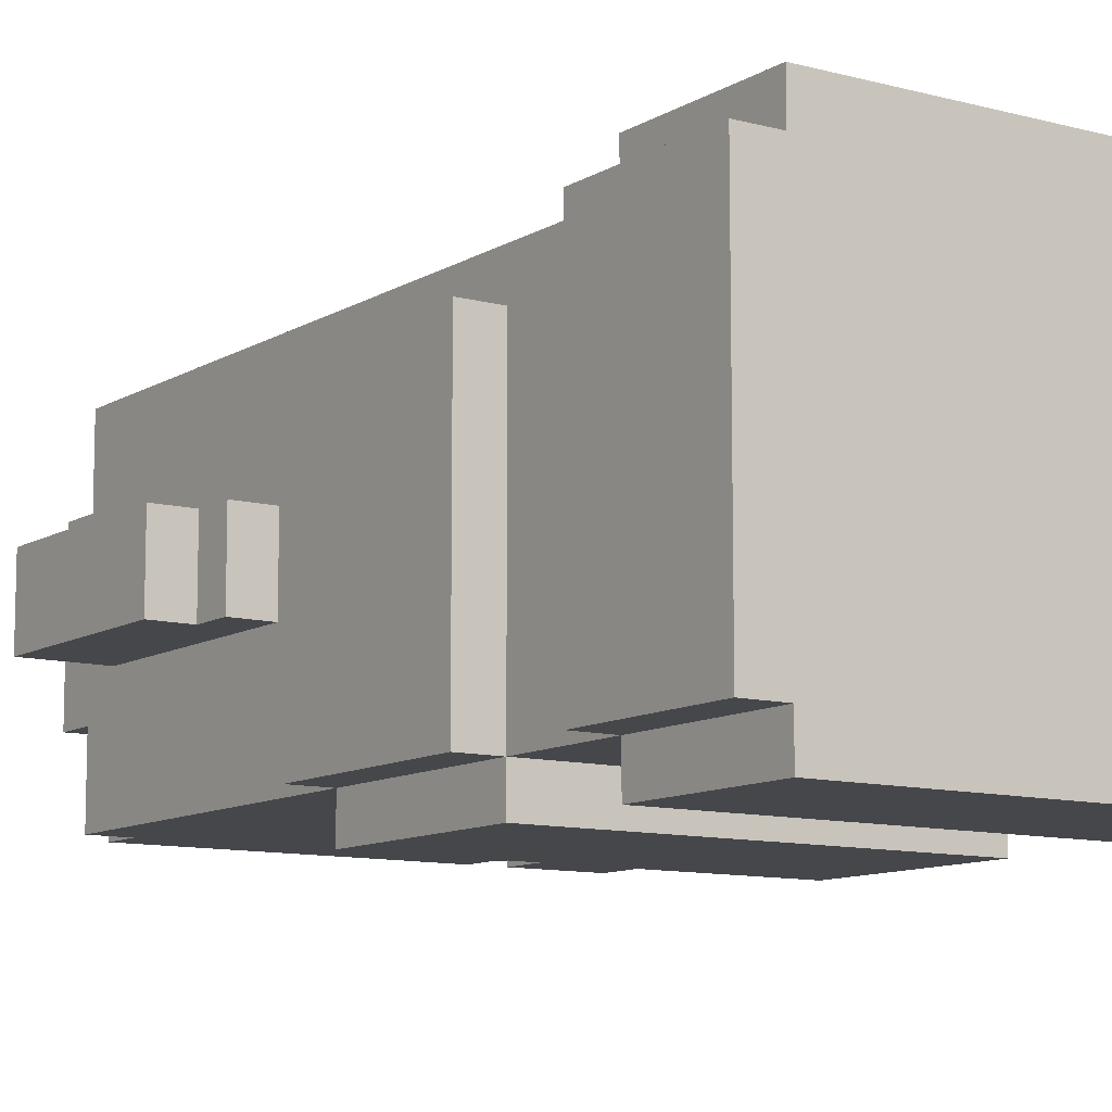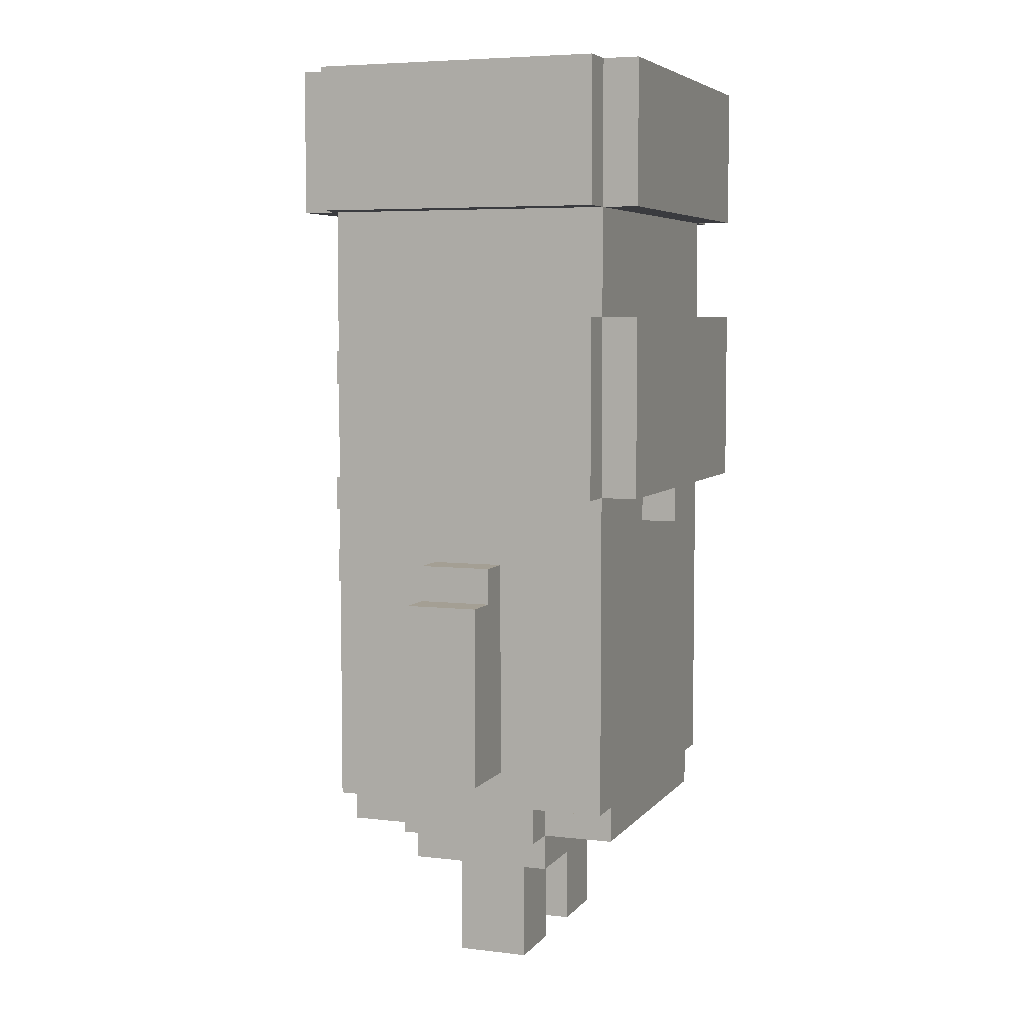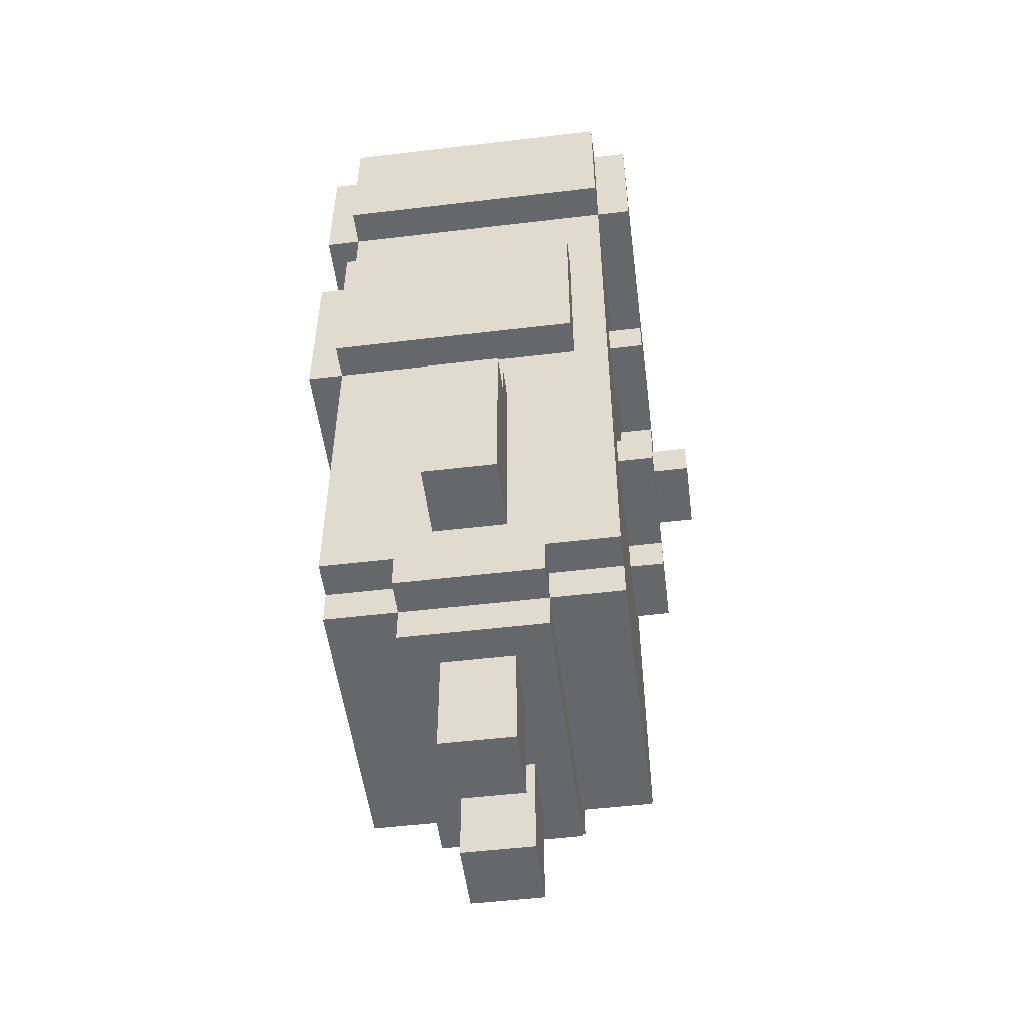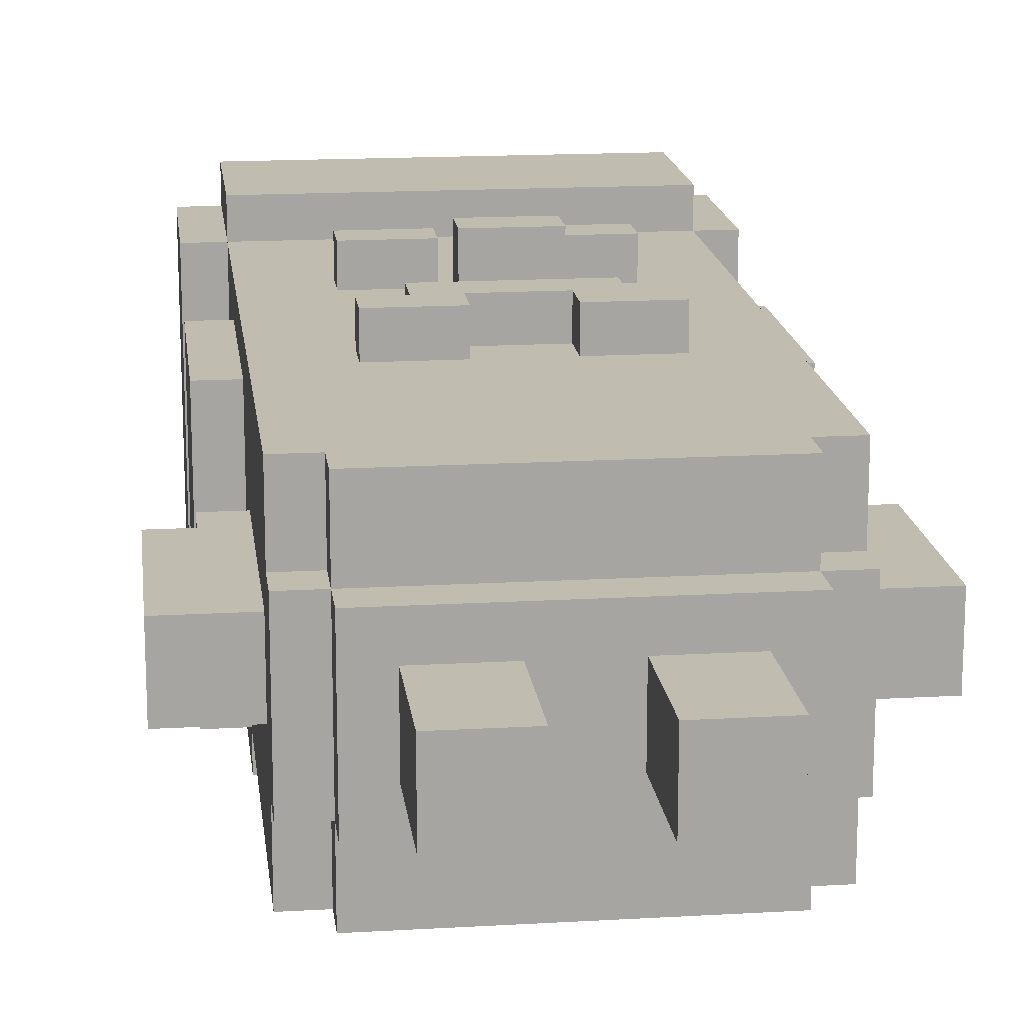
<metadata>
{"format":"obj","ext":"obj","renderer":"f3d","projection":"perspective","resolution":1024,"background":"white","views":[{"elev":-10.4,"azim":145.7,"up":"+Z"},{"elev":5.6,"azim":110.3,"up":"+Y"},{"elev":-52.2,"azim":-82.7,"up":"+Y"},{"elev":16.5,"azim":-6.8,"up":"+Z"}]}
</metadata>
<code>
g chef
v -7 6 1
v -7 6 -1
v -7 7 1
v -7 7 -1
v -7 11 1
v -7 11 -1
v -6 11 1
v -6 11 -1
v -6 12 1
v -6 12 -1
v -6 14 3
v -6 14 -4
v -6 19 3
v -6 19 -4
v -6 22 4
v -6 22 -4
v -6 26 4
v -6 26 -4
v -5 4 2
v -5 4 -2
v -5 5 4
v -5 5 2
v -5 5 -2
v -5 5 -4
v -5 6 1
v -5 6 -1
v -5 7 1
v -5 7 -1
v -5 11 4
v -5 11 1
v -5 12 1
v -5 12 -1
v -5 12 -4
v -5 14 3
v -5 14 -4
v -5 14 -5
v -5 19 4
v -5 19 3
v -5 19 -4
v -5 19 -5
v -5 22 5
v -5 22 4
v -5 22 -4
v -5 22 -5
v -5 26 5
v -5 26 4
v -5 26 -4
v -5 26 -5
v -4 3 2
v -4 3 -2
v -4 4 4
v -4 4 2
v -4 4 -2
v -4 4 -4
v -4 5 4
v -4 5 2
v -4 5 -2
v -4 5 -4
v -3 0 1
v -3 0 -1
v -3 3 1
v -3 3 -1
v -3 11 5
v -3 11 4
v -3 12 5
v -3 12 4
v -3 17 5
v -3 17 4
v -3 18 5
v -3 18 4
v -2 12 5
v -2 12 4
v -2 13 5
v -2 13 4
v -1 13 6
v -1 13 5
v -1 13 4
v -1 13 -4
v -1 13 -5
v -1 14 6
v -1 14 4
v -1 14 -4
v -1 14 -5
v 1 0 1
v 1 0 -1
v 1 3 1
v 1 3 -1
v 1 11 5
v 1 11 4
v 1 12 5
v 1 12 4
v 1 17 5
v 1 17 4
v 1 18 5
v 1 18 4
v -1 0 1
v -1 0 -1
v -1 3 1
v -1 3 -1
v -1 11 5
v -1 11 4
v -1 12 5
v -1 12 4
v -1 17 5
v -1 17 4
v -1 18 5
v -1 18 4
v 1 13 6
v 1 13 5
v 1 13 4
v 1 13 -4
v 1 13 -5
v 1 14 6
v 1 14 4
v 1 14 -4
v 1 14 -5
v 2 12 5
v 2 12 4
v 2 13 5
v 2 13 4
v 3 0 1
v 3 0 -1
v 3 3 1
v 3 3 -1
v 3 11 5
v 3 11 4
v 3 12 5
v 3 12 4
v 3 17 5
v 3 17 4
v 3 18 5
v 3 18 4
v 4 3 2
v 4 3 -2
v 4 4 4
v 4 4 2
v 4 4 -2
v 4 4 -4
v 4 5 4
v 4 5 2
v 4 5 -2
v 4 5 -4
v 5 4 2
v 5 4 -2
v 5 5 4
v 5 5 2
v 5 5 -2
v 5 5 -4
v 5 6 1
v 5 6 -1
v 5 7 1
v 5 7 -1
v 5 11 4
v 5 11 1
v 5 12 1
v 5 12 -0
v 5 12 -1
v 5 12 -4
v 5 14 3
v 5 14 -4
v 5 14 -5
v 5 19 4
v 5 19 3
v 5 19 -4
v 5 19 -5
v 5 22 5
v 5 22 4
v 5 22 -4
v 5 22 -5
v 5 26 5
v 5 26 4
v 5 26 -4
v 5 26 -5
v 6 11 1
v 6 11 -0
v 6 11 -1
v 6 12 1
v 6 12 -0
v 6 12 -1
v 6 14 3
v 6 14 -4
v 6 19 3
v 6 19 -4
v 6 22 4
v 6 22 -4
v 6 26 4
v 6 26 -4
v 7 6 1
v 7 6 -1
v 7 7 1
v 7 7 -1
v 7 11 1
v 7 11 -1
v -1 13 6
v -1 14 6
v 1 13 6
v 1 14 6
v -5 22 5
v -5 26 5
v -3 11 5
v -3 12 5
v -3 17 5
v -3 18 5
v -2 12 5
v -2 13 5
v -1 11 5
v -1 12 5
v -1 13 5
v -1 17 5
v -1 18 5
v 1 11 5
v 1 12 5
v 1 13 5
v 1 17 5
v 1 18 5
v 2 12 5
v 2 13 5
v 3 11 5
v 3 12 5
v 3 17 5
v 3 18 5
v 5 22 5
v 5 26 5
v -6 22 4
v -6 26 4
v -5 5 4
v -5 11 4
v -5 19 4
v -5 22 4
v -5 26 4
v -4 4 4
v -4 5 4
v -3 11 4
v -3 12 4
v -3 17 4
v -3 18 4
v -2 12 4
v -2 13 4
v -2 14 4
v -2 16 4
v -1 11 4
v -1 12 4
v -1 13 4
v -1 14 4
v -1 16 4
v -1 17 4
v -1 18 4
v 1 11 4
v 1 12 4
v 1 13 4
v 1 14 4
v 1 16 4
v 1 17 4
v 1 18 4
v 2 5 4
v 2 6 4
v 2 7 4
v 2 8 4
v 2 9 4
v 2 10 4
v 2 12 4
v 2 13 4
v 2 14 4
v 2 16 4
v 3 5 4
v 3 6 4
v 3 7 4
v 3 8 4
v 3 9 4
v 3 10 4
v 3 11 4
v 3 12 4
v 3 17 4
v 3 18 4
v 4 4 4
v 4 5 4
v 5 5 4
v 5 11 4
v 5 19 4
v 5 22 4
v 5 26 4
v 6 22 4
v 6 26 4
v -6 14 3
v -6 19 3
v -5 14 3
v -5 19 3
v 5 14 3
v 5 19 3
v 6 14 3
v 6 19 3
v -5 4 2
v -5 5 2
v -4 3 2
v -4 4 2
v -4 5 2
v 4 3 2
v 4 4 2
v 4 5 2
v 5 4 2
v 5 5 2
v -7 6 1
v -7 7 1
v -7 11 1
v -6 11 1
v -6 12 1
v -5 6 1
v -5 7 1
v -5 11 1
v -5 12 1
v -3 0 1
v -3 3 1
v -1 0 1
v -1 3 1
v 1 0 1
v 1 3 1
v 3 0 1
v 3 3 1
v 5 6 1
v 5 7 1
v 5 11 1
v 5 12 1
v 6 11 1
v 6 12 1
v 7 6 1
v 7 7 1
v 7 11 1
v -7 6 -1
v -7 7 -1
v -7 11 -1
v -6 11 -1
v -6 12 -1
v -5 6 -1
v -5 7 -1
v -5 12 -1
v -3 0 -1
v -3 3 -1
v -1 0 -1
v -1 3 -1
v 1 0 -1
v 1 3 -1
v 3 0 -1
v 3 3 -1
v 5 6 -1
v 5 7 -1
v 5 12 -1
v 6 11 -1
v 6 12 -1
v 7 6 -1
v 7 7 -1
v 7 11 -1
v -5 4 -2
v -5 5 -2
v -4 3 -2
v -4 4 -2
v -4 5 -2
v 4 3 -2
v 4 4 -2
v 4 5 -2
v 5 4 -2
v 5 5 -2
v -6 14 -4
v -6 19 -4
v -6 22 -4
v -6 26 -4
v -5 5 -4
v -5 12 -4
v -5 14 -4
v -5 19 -4
v -5 22 -4
v -5 26 -4
v -4 4 -4
v -4 5 -4
v -1 13 -4
v -1 14 -4
v 1 13 -4
v 1 14 -4
v 4 4 -4
v 4 5 -4
v 5 5 -4
v 5 12 -4
v 5 14 -4
v 5 19 -4
v 5 22 -4
v 5 26 -4
v 6 14 -4
v 6 19 -4
v 6 22 -4
v 6 26 -4
v -5 14 -5
v -5 19 -5
v -5 22 -5
v -5 26 -5
v -1 13 -5
v -1 14 -5
v 1 13 -5
v 1 14 -5
v 5 14 -5
v 5 19 -5
v 5 22 -5
v 5 26 -5
v -3 0 1
v -1 0 1
v 1 0 1
v 3 0 1
v -3 0 -1
v -1 0 -1
v 1 0 -1
v 3 0 -1
v -4 3 2
v 4 3 2
v -3 3 1
v -1 3 1
v 1 3 1
v 3 3 1
v -3 3 -1
v -1 3 -1
v 1 3 -1
v 3 3 -1
v -4 3 -2
v 4 3 -2
v -4 4 4
v 4 4 4
v -5 4 2
v -4 4 2
v 4 4 2
v 5 4 2
v -5 4 -2
v -4 4 -2
v 4 4 -2
v 5 4 -2
v -4 4 -4
v 4 4 -4
v -5 5 4
v -4 5 4
v 4 5 4
v 5 5 4
v -5 5 2
v -4 5 2
v 4 5 2
v 5 5 2
v -5 5 -2
v -4 5 -2
v 4 5 -2
v 5 5 -2
v -5 5 -4
v -4 5 -4
v 4 5 -4
v 5 5 -4
v -7 6 1
v -5 6 1
v 5 6 1
v 7 6 1
v -7 6 -1
v -5 6 -1
v 5 6 -1
v 7 6 -1
v -3 11 5
v -1 11 5
v 1 11 5
v 3 11 5
v -3 11 4
v -1 11 4
v 1 11 4
v 3 11 4
v -1 12 5
v 1 12 5
v -1 12 4
v 1 12 4
v -1 13 6
v 1 13 6
v -1 13 5
v 1 13 5
v -1 13 -4
v 1 13 -4
v -1 13 -5
v 1 13 -5
v -6 14 3
v -5 14 3
v 5 14 3
v 6 14 3
v -6 14 -4
v -5 14 -4
v -1 14 -4
v 1 14 -4
v 5 14 -4
v 6 14 -4
v -5 14 -5
v -1 14 -5
v 1 14 -5
v 5 14 -5
v -3 17 5
v -1 17 5
v 1 17 5
v 3 17 5
v -3 17 4
v -1 17 4
v 1 17 4
v 3 17 4
v -5 22 5
v 5 22 5
v -6 22 4
v -5 22 4
v 5 22 4
v 6 22 4
v -6 22 -4
v -5 22 -4
v 5 22 -4
v 6 22 -4
v -5 22 -5
v 5 22 -5
v -7 11 1
v -6 11 1
v 6 11 1
v 7 11 1
v 6 11 -0
v -7 11 -1
v -6 11 -1
v 6 11 -1
v 7 11 -1
v -3 12 5
v -2 12 5
v 2 12 5
v 3 12 5
v -3 12 4
v -2 12 4
v 2 12 4
v 3 12 4
v -6 12 1
v -5 12 1
v 5 12 1
v 6 12 1
v 5 12 -0
v 6 12 -0
v -6 12 -1
v -5 12 -1
v 5 12 -1
v 6 12 -1
v -2 13 5
v -1 13 5
v 1 13 5
v 2 13 5
v -2 13 4
v -1 13 4
v 1 13 4
v 2 13 4
v -1 14 6
v 1 14 6
v -1 14 4
v 1 14 4
v -3 18 5
v -1 18 5
v 1 18 5
v 3 18 5
v -3 18 4
v -1 18 4
v 1 18 4
v 3 18 4
v -6 19 3
v -5 19 3
v 5 19 3
v 6 19 3
v -6 19 -4
v -5 19 -4
v 5 19 -4
v 6 19 -4
v -5 19 -5
v 5 19 -5
v -5 26 5
v 5 26 5
v -6 26 4
v -5 26 4
v 5 26 4
v 6 26 4
v -6 26 -4
v -5 26 -4
v 5 26 -4
v 6 26 -4
v -5 26 -5
v 5 26 -5
f 3 2 1
f 4 2 3
f 5 4 3
f 6 4 5
f 9 8 7
f 10 8 9
f 13 12 11
f 14 12 13
f 17 16 15
f 18 16 17
f 22 20 19
f 23 20 22
f 25 22 21
f 25 24 23
f 25 23 22
f 26 24 25
f 27 25 21
f 28 24 26
f 29 27 21
f 30 27 29
f 31 30 29
f 32 24 28
f 33 24 32
f 34 31 29
f 34 32 31
f 34 33 32
f 35 33 34
f 37 34 29
f 38 34 37
f 39 36 35
f 40 36 39
f 42 38 37
f 42 39 38
f 43 39 42
f 45 42 41
f 46 42 45
f 47 44 43
f 48 44 47
f 52 50 49
f 53 50 52
f 55 52 51
f 56 52 55
f 57 54 53
f 58 54 57
f 61 60 59
f 62 60 61
f 65 64 63
f 66 64 65
f 69 68 67
f 70 68 69
f 73 72 71
f 74 72 73
f 80 76 75
f 80 77 76
f 81 77 80
f 82 79 78
f 83 79 82
f 86 85 84
f 87 85 86
f 90 89 88
f 91 89 90
f 94 93 92
f 95 93 94
f 96 97 98
f 98 97 99
f 100 101 102
f 102 101 103
f 104 105 106
f 106 105 107
f 108 109 113
f 109 110 113
f 113 110 114
f 111 112 115
f 115 112 116
f 117 118 119
f 119 118 120
f 121 122 123
f 123 122 124
f 125 126 127
f 127 126 128
f 129 130 131
f 131 130 132
f 133 134 136
f 136 134 137
f 135 136 139
f 139 136 140
f 137 138 141
f 141 138 142
f 143 144 146
f 146 144 147
f 145 146 149
f 147 148 149
f 146 147 149
f 149 148 150
f 145 149 151
f 150 148 152
f 145 151 153
f 153 151 154
f 153 154 155
f 152 148 157
f 157 148 158
f 155 156 159
f 153 155 159
f 157 158 159
f 156 157 159
f 159 158 160
f 153 159 162
f 162 159 163
f 160 161 164
f 164 161 165
f 162 163 167
f 163 164 167
f 167 164 168
f 166 167 170
f 170 167 171
f 168 169 172
f 172 169 173
f 174 175 177
f 175 176 178
f 177 175 178
f 178 176 179
f 180 181 182
f 182 181 183
f 184 185 186
f 186 185 187
f 188 189 190
f 190 189 191
f 190 191 192
f 192 191 193
f 196 195 194
f 197 195 196
f 204 201 200
f 206 204 200
f 206 205 204
f 207 205 206
f 208 205 207
f 209 203 202
f 210 203 209
f 212 208 207
f 213 208 212
f 216 212 211
f 216 213 212
f 217 213 216
f 218 216 211
f 219 216 218
f 220 215 214
f 221 215 220
f 222 199 198
f 223 199 222
f 229 225 224
f 230 225 229
f 232 227 226
f 233 228 227
f 233 232 231
f 233 227 232
f 234 228 233
f 235 228 234
f 236 228 235
f 237 235 234
f 238 235 237
f 239 235 238
f 240 235 239
f 241 233 231
f 243 239 238
f 244 240 239
f 244 239 243
f 245 235 240
f 245 240 244
f 246 235 245
f 247 228 236
f 248 242 241
f 248 241 231
f 249 242 248
f 251 247 246
f 251 246 245
f 251 245 244
f 252 247 251
f 253 247 252
f 254 228 247
f 254 247 253
f 255 248 231
f 256 248 255
f 257 248 256
f 258 248 257
f 259 248 258
f 260 248 259
f 262 251 250
f 263 252 251
f 263 251 262
f 264 253 252
f 264 252 263
f 265 255 231
f 265 256 255
f 266 257 256
f 266 256 265
f 267 258 257
f 267 257 266
f 268 259 258
f 268 258 267
f 269 260 259
f 269 259 268
f 270 248 260
f 270 260 269
f 271 248 270
f 272 262 261
f 272 263 262
f 272 264 263
f 273 253 264
f 273 264 272
f 274 228 254
f 275 271 270
f 275 270 269
f 275 269 268
f 275 265 231
f 275 266 265
f 275 268 267
f 275 267 266
f 276 271 275
f 277 271 276
f 278 273 272
f 278 271 277
f 278 274 273
f 278 272 271
f 279 229 228
f 279 274 278
f 279 228 274
f 280 229 279
f 282 281 280
f 283 281 282
f 286 285 284
f 287 285 286
f 290 289 288
f 291 289 290
f 295 293 292
f 296 293 295
f 297 295 294
f 298 295 297
f 300 299 298
f 301 299 300
f 305 304 303
f 307 303 302
f 308 306 305
f 308 303 307
f 308 305 303
f 309 306 308
f 310 306 309
f 313 312 311
f 314 312 313
f 317 316 315
f 318 316 317
f 323 321 320
f 323 322 321
f 324 322 323
f 325 320 319
f 326 323 320
f 326 320 325
f 327 323 326
f 329 330 331
f 328 329 333
f 331 332 334
f 333 329 334
f 329 331 334
f 334 332 335
f 336 337 338
f 338 337 339
f 340 341 342
f 342 341 343
f 345 346 347
f 347 346 348
f 344 345 349
f 345 347 350
f 349 345 350
f 350 347 351
f 352 353 355
f 355 353 356
f 354 355 357
f 357 355 358
f 358 359 360
f 360 359 361
f 362 363 368
f 368 363 369
f 364 365 370
f 370 365 371
f 366 367 373
f 367 368 374
f 374 368 375
f 367 374 376
f 372 373 378
f 373 367 379
f 378 373 379
f 379 367 380
f 376 377 381
f 380 367 381
f 367 376 381
f 381 377 382
f 369 370 383
f 383 370 384
f 382 383 386
f 386 383 387
f 384 385 388
f 388 385 389
f 390 391 395
f 394 395 396
f 395 391 397
f 396 395 397
f 397 391 398
f 398 391 399
f 392 393 400
f 400 393 401
f 406 403 402
f 407 403 406
f 408 405 404
f 409 405 408
f 412 411 410
f 413 411 412
f 414 411 413
f 415 411 414
f 416 412 410
f 417 414 413
f 418 414 417
f 419 411 415
f 420 418 417
f 420 419 418
f 420 416 410
f 420 417 416
f 421 411 419
f 421 419 420
f 425 423 422
f 426 423 425
f 428 425 424
f 429 425 428
f 430 427 426
f 431 427 430
f 432 430 429
f 433 430 432
f 438 435 434
f 439 435 438
f 440 437 436
f 441 437 440
f 446 443 442
f 447 443 446
f 448 445 444
f 449 445 448
f 454 451 450
f 455 451 454
f 456 453 452
f 457 453 456
f 462 459 458
f 463 459 462
f 464 461 460
f 465 461 464
f 468 467 466
f 469 467 468
f 472 471 470
f 473 471 472
f 476 475 474
f 477 475 476
f 482 479 478
f 483 479 482
f 486 481 480
f 487 481 486
f 488 484 483
f 489 484 488
f 490 486 485
f 491 486 490
f 496 493 492
f 497 493 496
f 498 495 494
f 499 495 498
f 503 501 500
f 504 501 503
f 506 503 502
f 507 503 506
f 508 505 504
f 509 505 508
f 510 508 507
f 511 508 510
f 514 515 516
f 512 513 517
f 517 513 518
f 516 515 519
f 519 515 520
f 521 522 525
f 525 522 526
f 523 524 527
f 527 524 528
f 531 532 533
f 533 532 534
f 529 530 535
f 535 530 536
f 533 534 537
f 537 534 538
f 539 540 543
f 543 540 544
f 541 542 545
f 545 542 546
f 547 548 549
f 549 548 550
f 551 552 555
f 555 552 556
f 553 554 557
f 557 554 558
f 559 560 563
f 563 560 564
f 561 562 565
f 565 562 566
f 564 565 567
f 567 565 568
f 569 570 572
f 572 570 573
f 571 572 575
f 573 574 575
f 572 573 575
f 575 574 576
f 576 574 577
f 577 574 578
f 576 577 579
f 579 577 580

</code>
